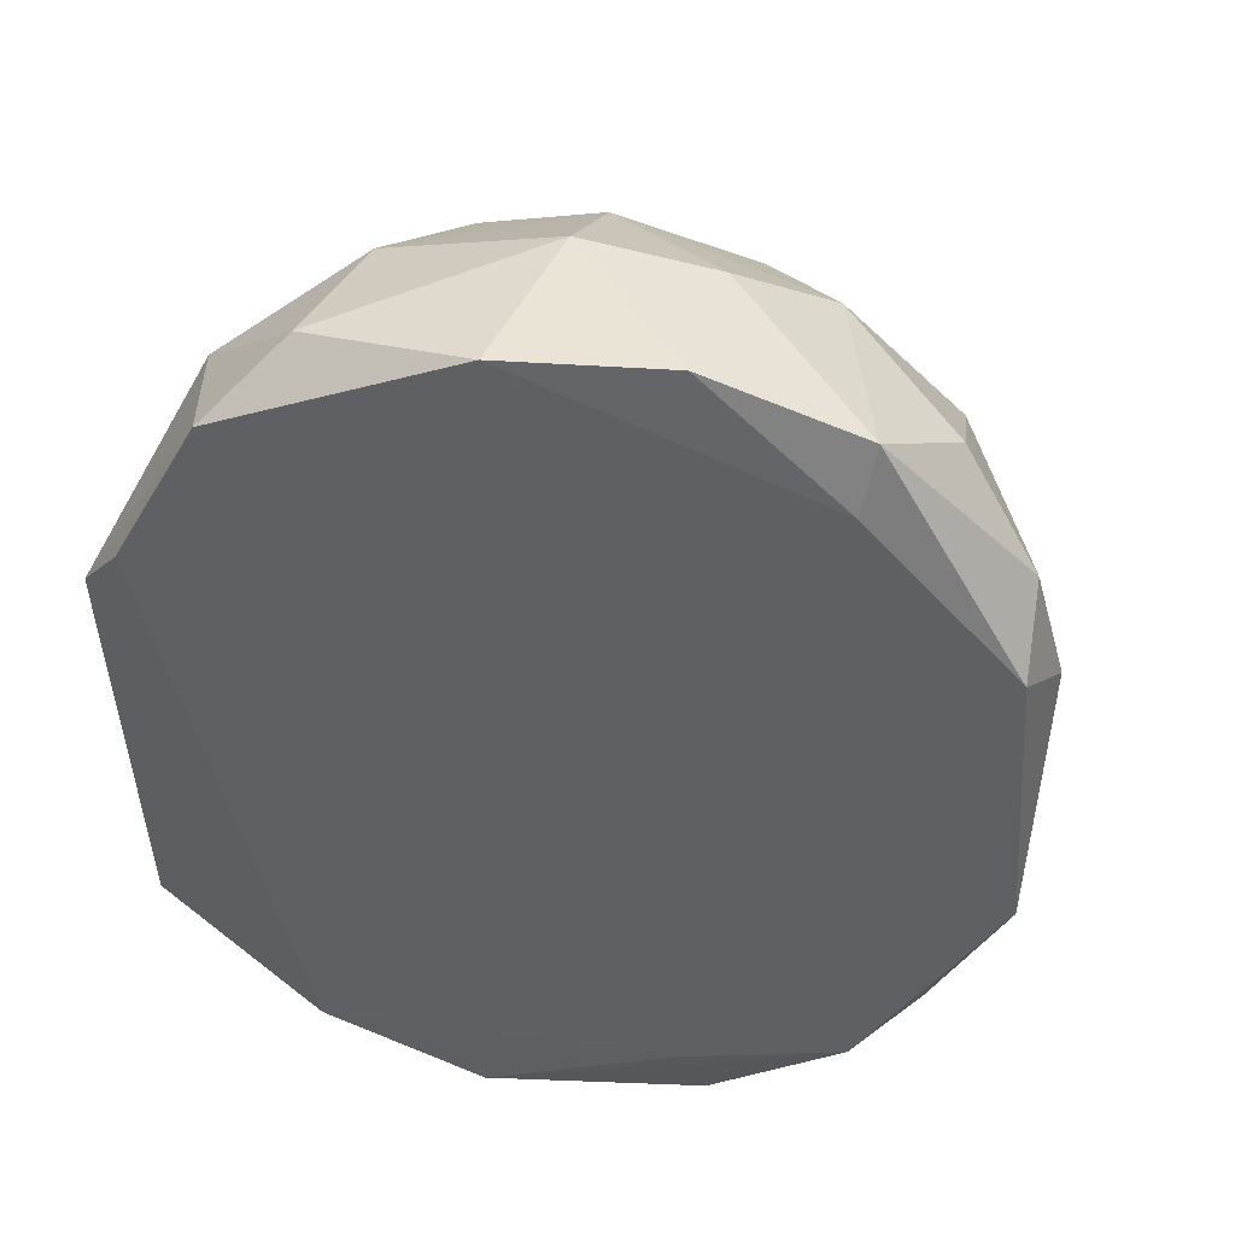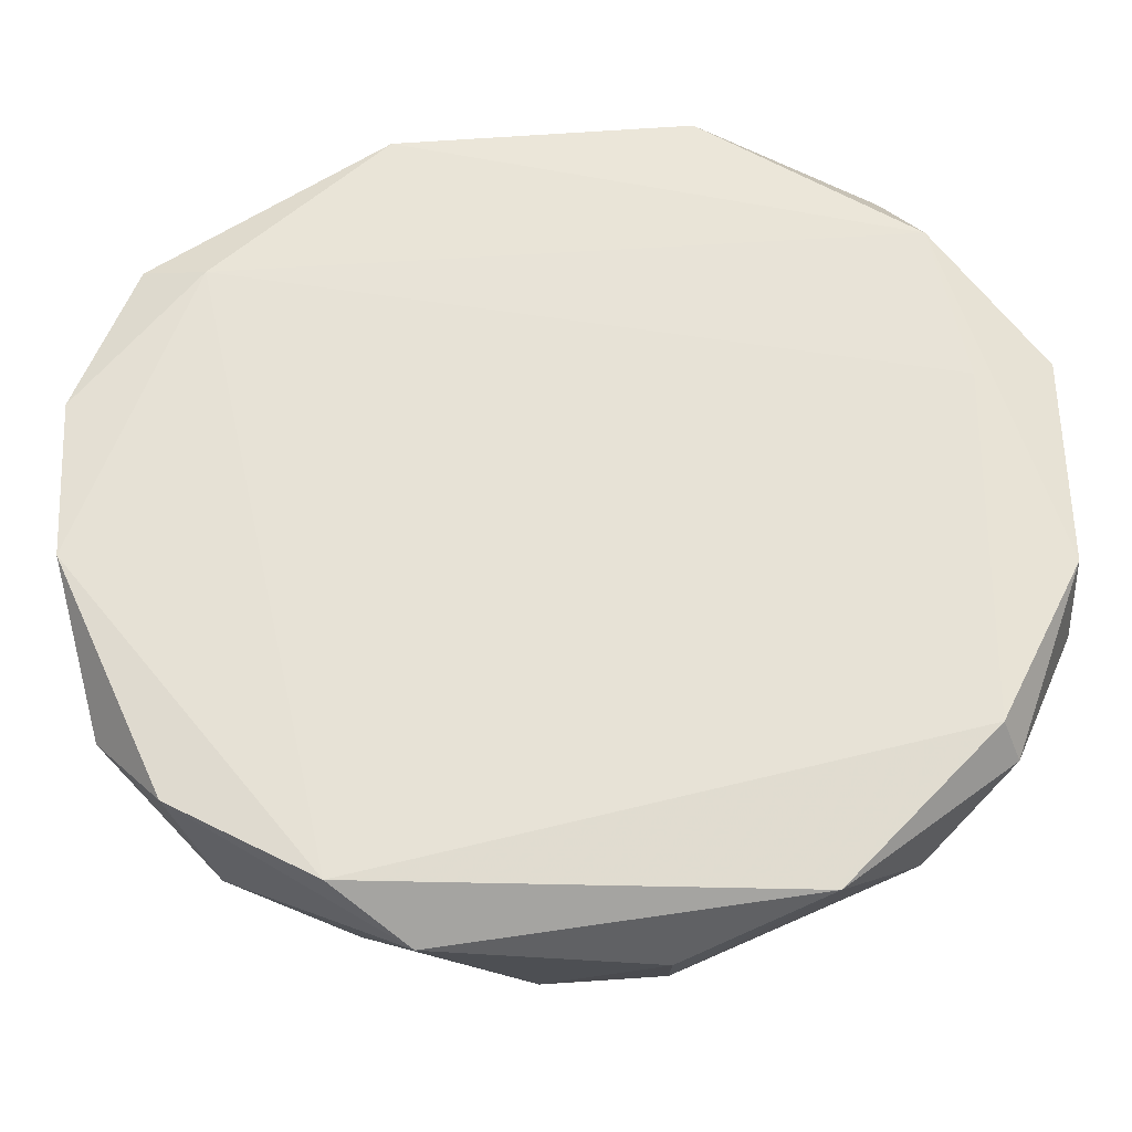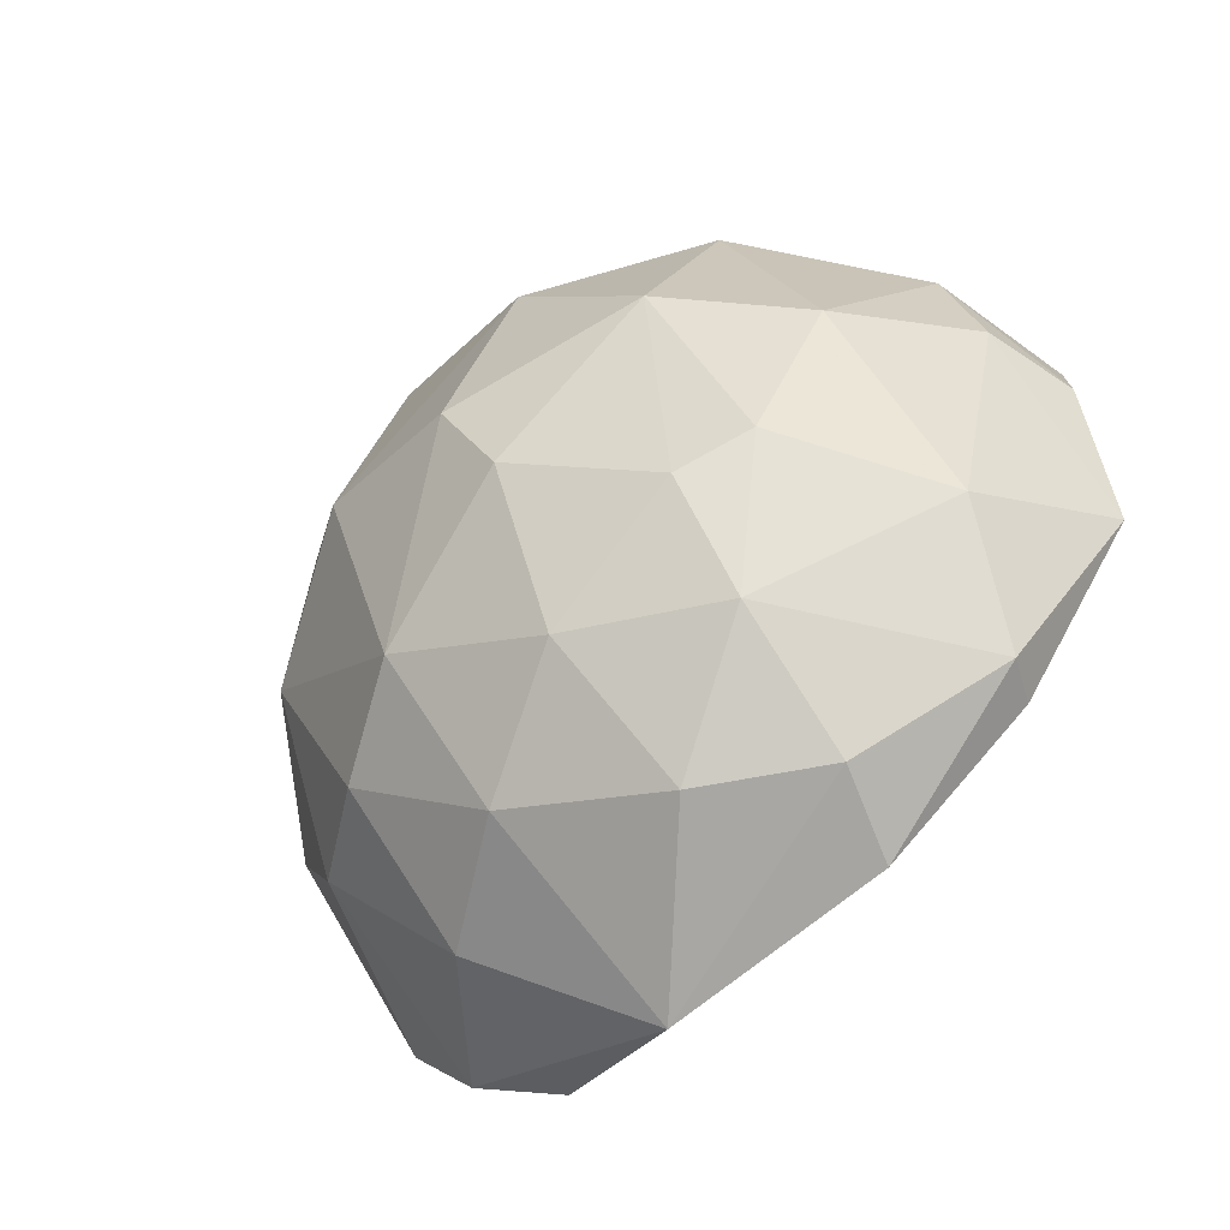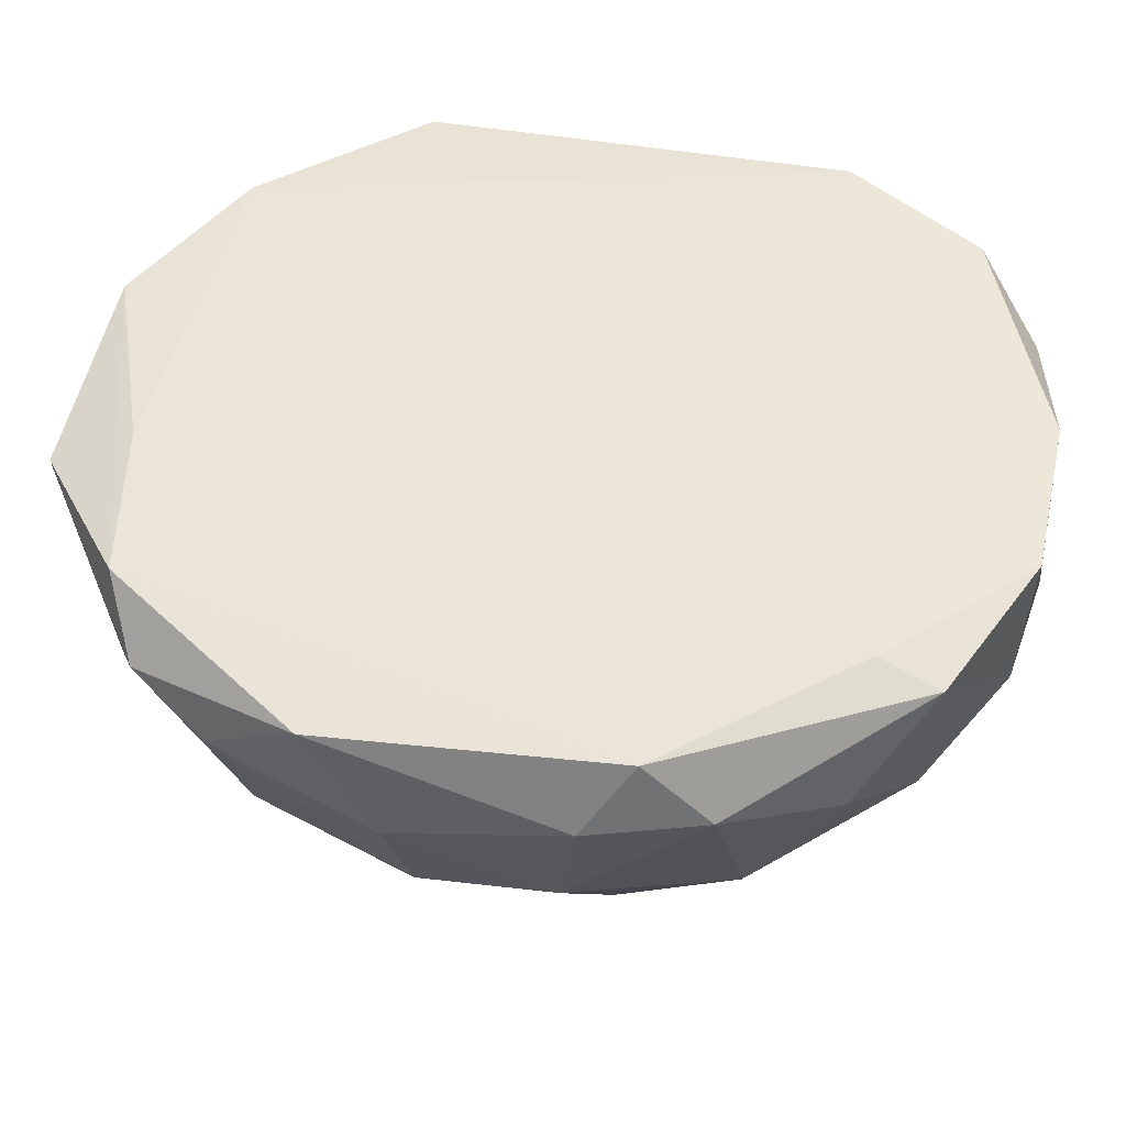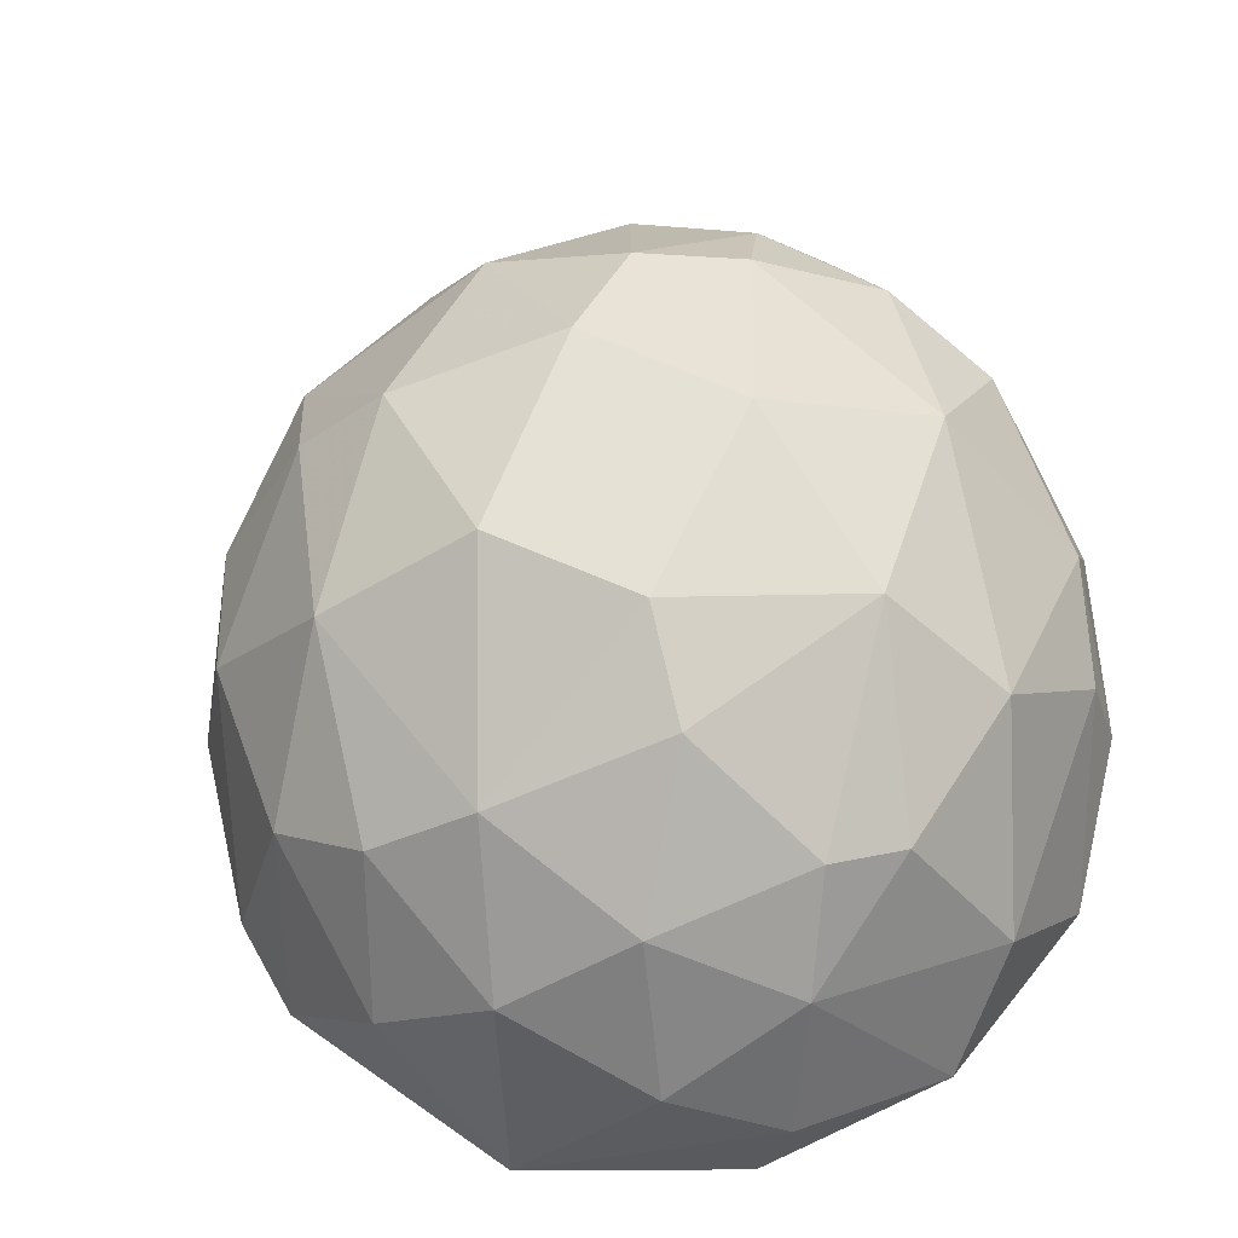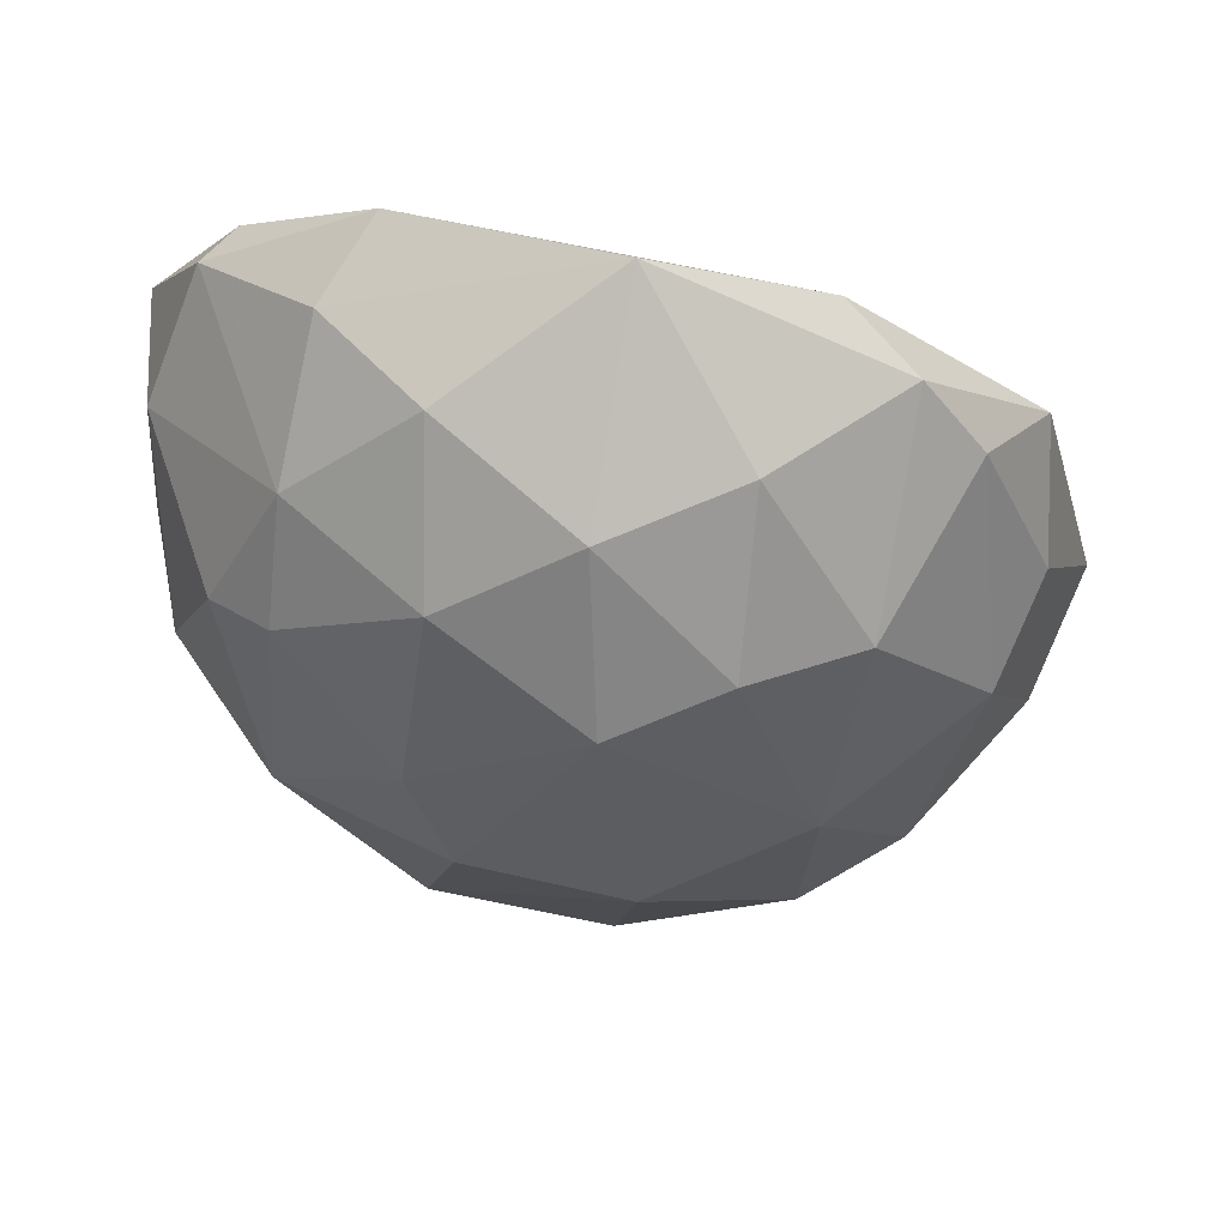
<metadata>
{"format":"obj","ext":"obj","renderer":"f3d","projection":"perspective","resolution":1024,"background":"white","views":[{"elev":44.5,"azim":19.4,"up":"+Y"},{"elev":74.8,"azim":-91.3,"up":"+Z"},{"elev":-73.5,"azim":-124.3,"up":"+Y"},{"elev":38.4,"azim":103.6,"up":"+Z"},{"elev":-31.8,"azim":-163.3,"up":"+Y"},{"elev":-15.0,"azim":15.4,"up":"+Z"}]}
</metadata>
<code>
v 0.06782 0.03066 -0.0561
v -0.1194 -0.0241 0.03141
v -0.1198 -0.02417 0.05751
v 0.04006 -0.1321 0.04268
v 0.03241 0.1312 0.04979
v -0.05508 0.01259 -0.06699
v -0.07826 0.1013 0.07181
v 0.1172 -0.03873 0.03125
v 0.01729 -0.0816 -0.05266
v -0.06298 -0.1079 0.07119
v -0.04817 0.09641 -0.02738
v -0.05869 -0.09221 -0.02359
v 0.08669 0.09296 0.009015
v -0.1038 0.05696 0.001736
v 0.07867 -0.06688 -0.03081
v 0.02099 0.0854 -0.04919
v 0.0101 -0.02007 -0.07852
v 0.1121 0.04548 0.03451
v -0.08036 -0.03436 -0.04527
v -0.09982 0.06044 0.07874
v -0.008207 0.1308 0.0128
v -0.008203 -0.1308 0.01279
v 0.1015 0.02369 -0.02383
v -0.09283 -0.09017 0.03487
v 0.07926 -0.1002 0.04177
v -0.01177 0.03816 -0.07471
v -0.02974 -0.04156 -0.07052
v -0.1047 -0.06494 0.07594
v 0.06137 -0.108 -0.001924
v 0.07108 0.09524 0.04485
v -0.06011 0.1203 0.0536
v -0.09547 0.02359 -0.03102
v 0.05712 -0.02719 -0.0635
v 0.05025 0.1076 -0.01284
v -0.03421 -0.1316 0.03882
v -0.1161 0.03896 0.06867
v -0.1032 -0.04571 -0.009215
v 0.1057 -0.06796 0.01276
v -0.09284 0.0901 0.03487
v 0.09787 -0.01646 -0.03117
v -0.05128 0.07017 -0.04871
v 0.07874 0.06686 -0.03084
v 0.03912 0.03083 -0.07096
v 0.117 0.03125 0.01279
v -0.01544 -0.1077 -0.02747
v -0.1196 0.009205 0.02031
v -0.01187 0.1304 0.06055
v 0.02475 -0.1152 -0.01653
v 0.07331 0.1131 0.03882
v -0.05945 0.1117 0.009053
v -0.01936 -0.1316 0.06104
v -0.01178 0.1112 -0.02379
v -0.04832 -0.1151 0.001723
v -0.08056 0.07785 -0.0164
v -0.03328 -0.07027 -0.05594
v -0.07106 -0.1128 0.0609
v 0.02864 0.1271 0.009107
v 0.04995 -0.08166 -0.04181
v 0.1088 0.06393 0.01635
v -0.02256 0.07048 -0.05979
v 0.09499 -0.09034 0.02385
v 0.1129 -0.02018 -0.001928
v -0.0772 -0.08548 -0.01281
v 0.03499 -0.1093 0.05185
f 10 51 64
f 8 18 25
f 17 6 26
f 6 17 27
f 17 9 27
f 19 6 27
f 3 2 28
f 10 20 28
f 2 24 28
f 25 18 30
f 6 19 32
f 9 17 33
f 22 4 35
f 20 7 36
f 3 28 36
f 28 20 36
f 24 2 37
f 32 19 37
f 7 31 39
f 14 36 39
f 36 7 39
f 1 23 40
f 15 33 40
f 33 1 40
f 38 15 40
f 6 32 41
f 23 1 42
f 34 13 42
f 16 34 42
f 26 16 43
f 17 26 43
f 33 17 43
f 1 33 43
f 42 1 43
f 16 42 43
f 18 8 44
f 2 3 46
f 14 32 46
f 3 36 46
f 36 14 46
f 37 2 46
f 32 37 46
f 7 20 47
f 5 21 47
f 30 5 47
f 20 30 47
f 31 7 47
f 21 31 47
f 4 22 48
f 29 4 48
f 22 45 48
f 45 9 48
f 5 30 49
f 30 18 49
f 13 34 49
f 31 21 50
f 39 31 50
f 4 25 51
f 35 4 51
f 34 16 52
f 11 50 52
f 50 21 52
f 22 35 53
f 12 45 53
f 45 22 53
f 32 14 54
f 14 39 54
f 11 41 54
f 41 32 54
f 50 11 54
f 39 50 54
f 12 19 55
f 27 9 55
f 19 27 55
f 45 12 55
f 9 45 55
f 10 28 56
f 28 24 56
f 51 10 56
f 35 51 56
f 24 53 56
f 53 35 56
f 21 5 57
f 5 49 57
f 49 34 57
f 34 52 57
f 52 21 57
f 15 29 58
f 9 33 58
f 33 15 58
f 48 9 58
f 29 48 58
f 23 42 59
f 42 13 59
f 18 44 59
f 44 23 59
f 13 49 59
f 49 18 59
f 26 6 60
f 16 26 60
f 41 11 60
f 6 41 60
f 52 16 60
f 11 52 60
f 25 4 61
f 8 25 61
f 29 15 61
f 4 29 61
f 38 8 61
f 15 38 61
f 8 38 62
f 40 23 62
f 38 40 62
f 44 8 62
f 23 44 62
f 19 12 63
f 37 19 63
f 24 37 63
f 12 53 63
f 53 24 63
f 20 10 64
f 30 20 64
f 25 30 64
f 51 25 64

</code>
